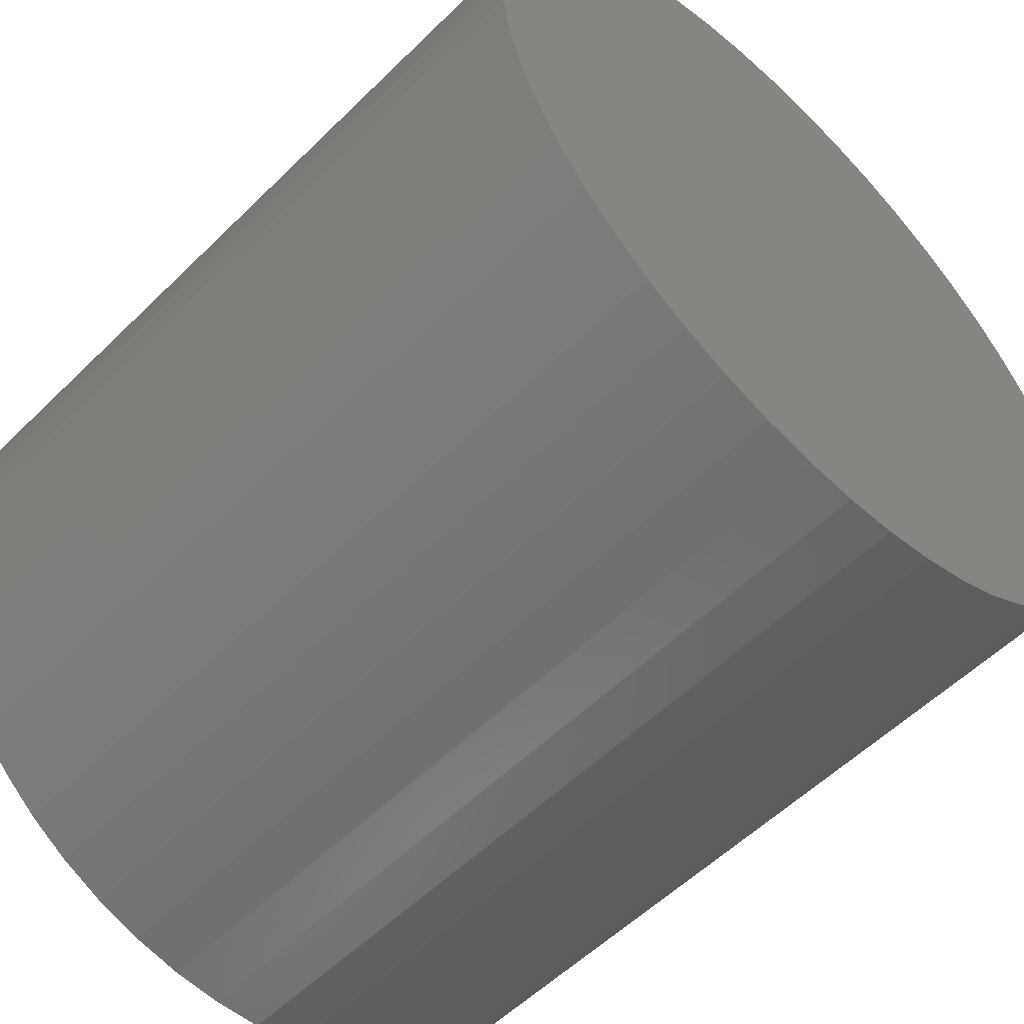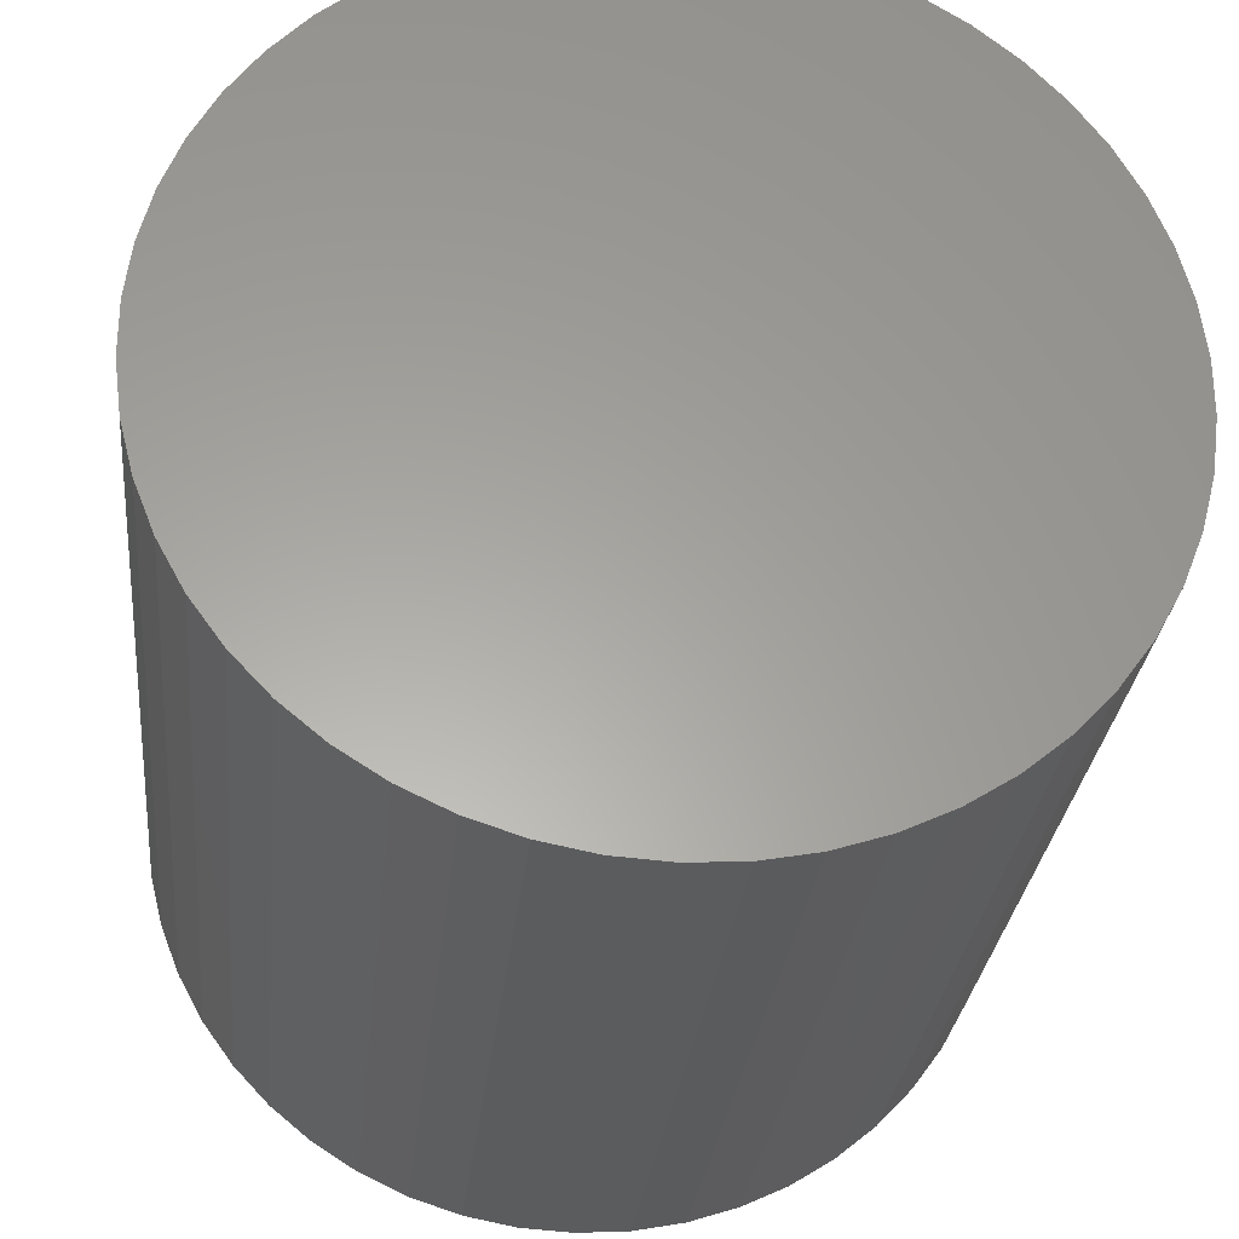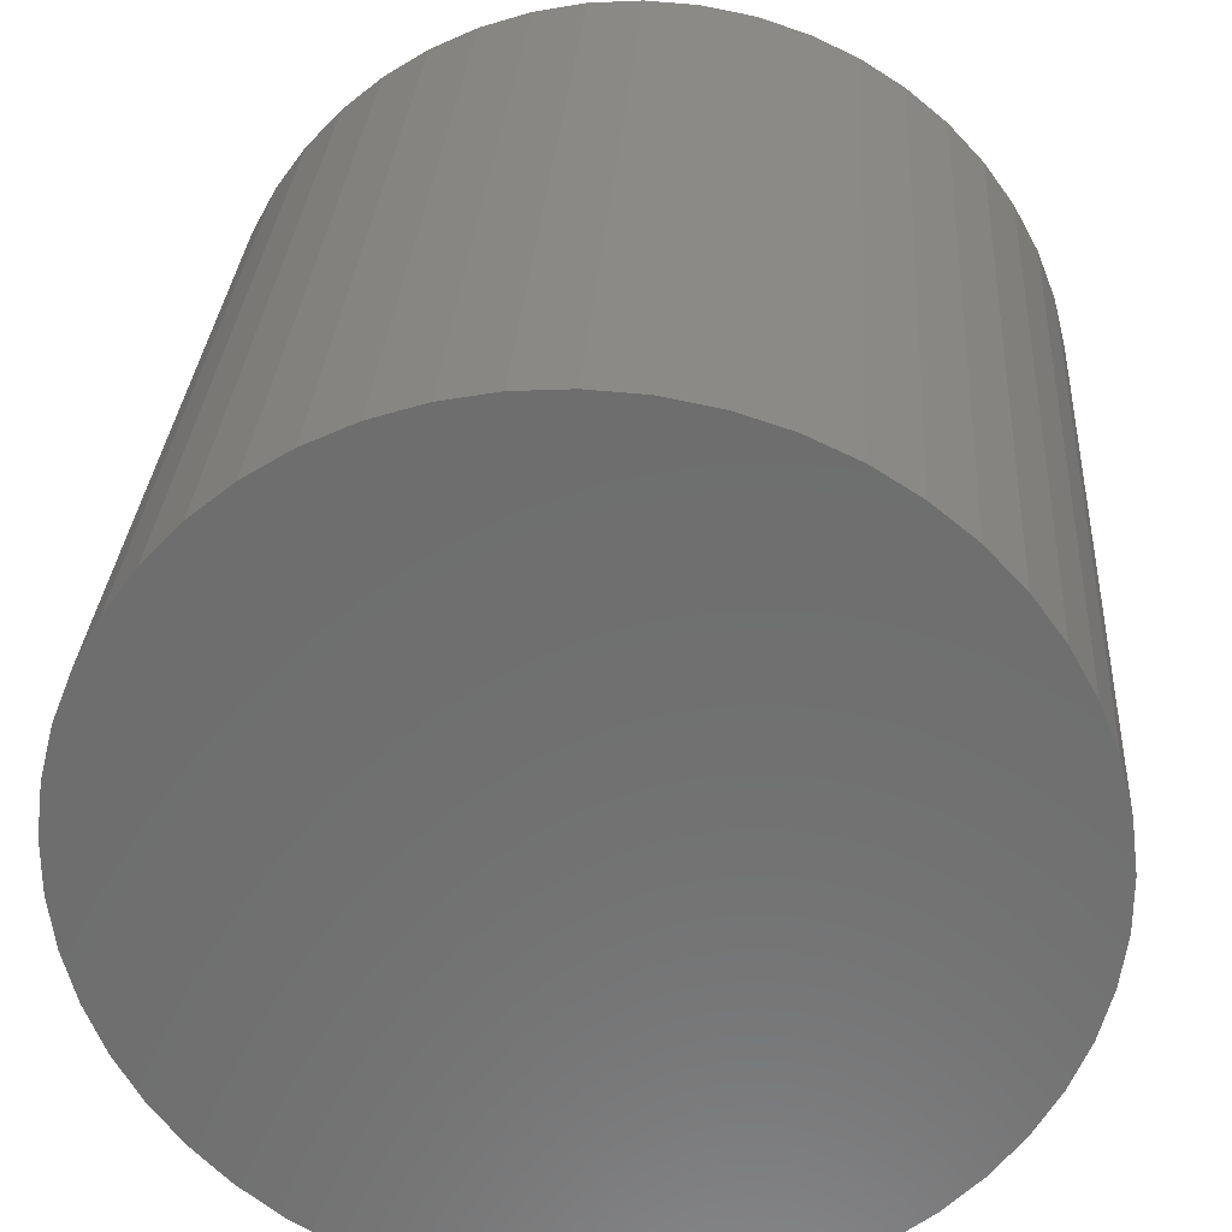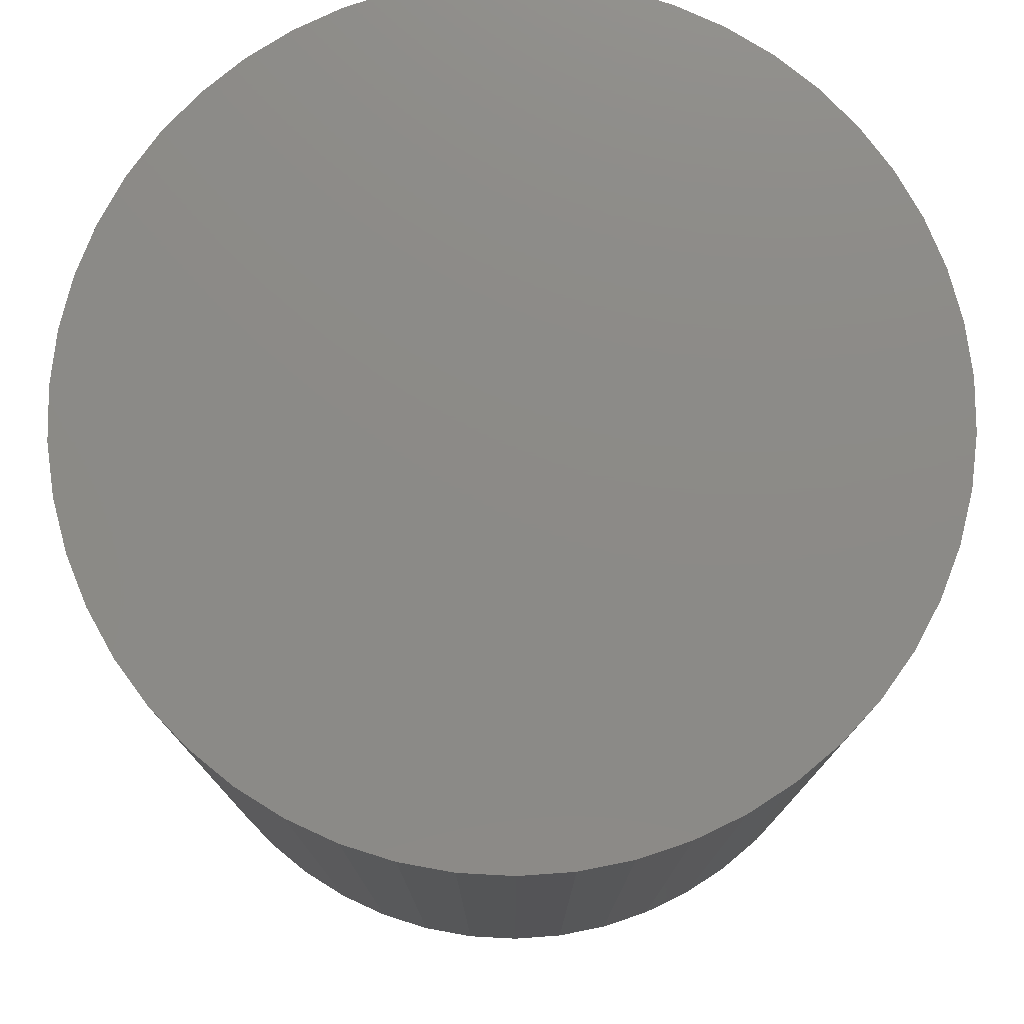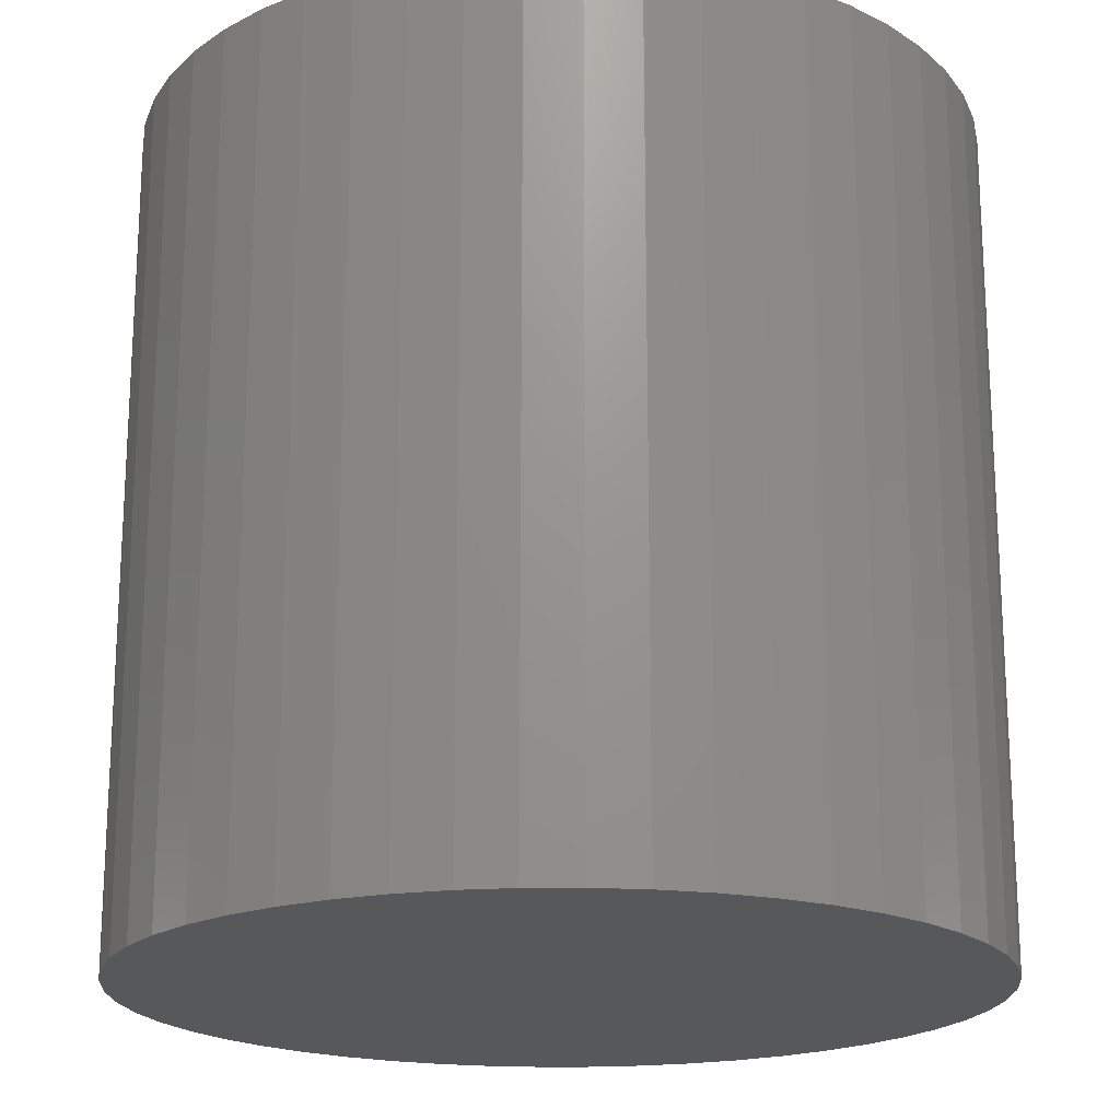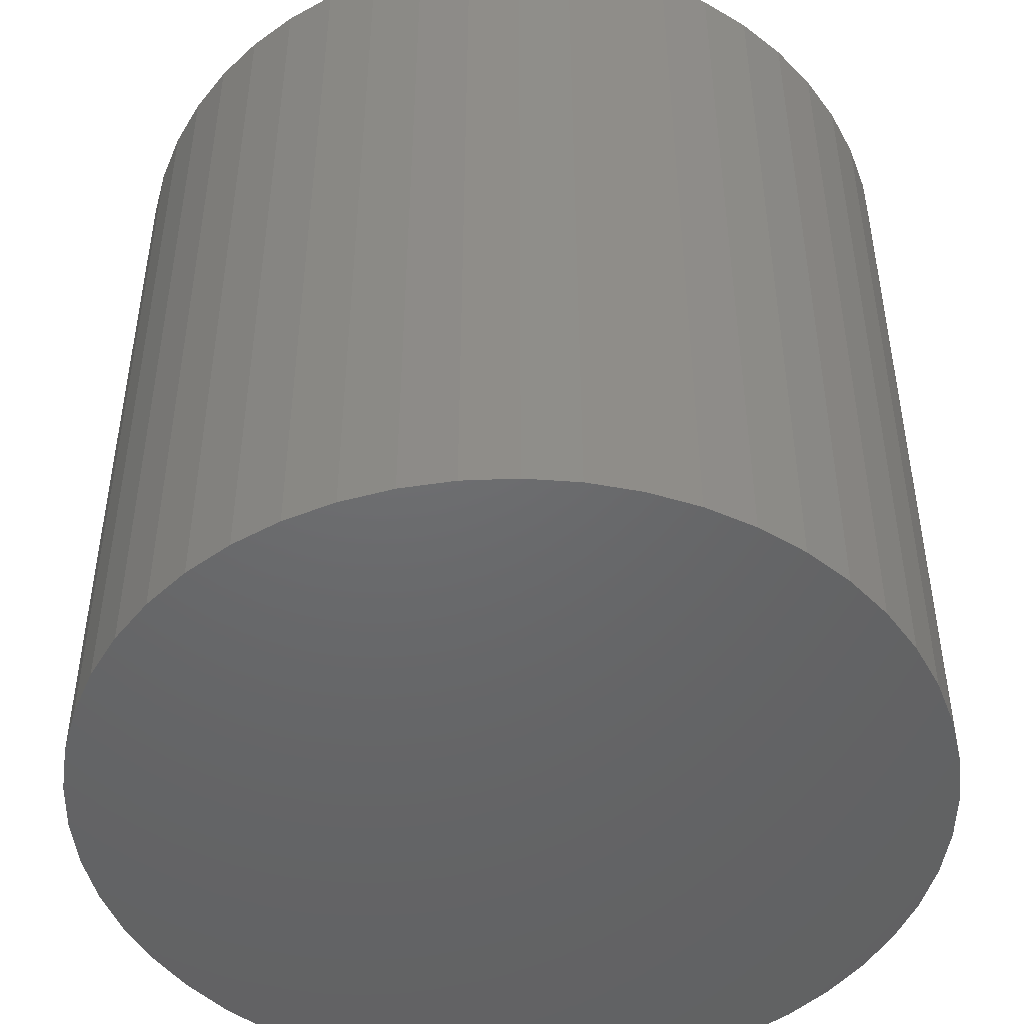
<metadata>
{"format":"stl","ext":"stl","renderer":"f3d","projection":"perspective","resolution":1024,"background":"white","views":[{"elev":-55.6,"azim":-44.2,"up":"+Y"},{"elev":-28.5,"azim":-5.7,"up":"+Y"},{"elev":29.5,"azim":3.5,"up":"+Y"},{"elev":77.2,"azim":-101.3,"up":"+Z"},{"elev":-19.4,"azim":-132.4,"up":"+Z"},{"elev":-47.7,"azim":20.6,"up":"+Z"}]}
</metadata>
<code>
# stl→obj: 100 verts, 196 faces
v -4.99 -0.314 -5
v -4.755 1.545 -5
v -4.755 -1.545 -5
v -4.99 0.314 -5
v -4.99 -0.314 5
v -4.99 0.314 5
v -4.755 1.545 5
v -4.911 -0.937 -5
v -4.911 -0.937 5
v -4.911 0.937 -5
v -4.911 0.937 5
v -4.755 -1.545 5
v -3.853 3.187 -5
v -3.853 3.187 5
v -3.853 -3.187 5
v -3.423 -3.645 5
v -2.939 -4.045 5
v -4.524 -2.129 -5
v -4.524 -2.129 5
v -4.524 2.129 -5
v -4.524 2.129 5
v -4.222 -2.679 5
v -4.222 -2.679 -5
v -4.222 2.679 -5
v -4.222 2.679 5
v -3.853 -3.187 -5
v -3.423 -3.645 -5
v -3.423 3.645 -5
v -2.939 4.045 -5
v -0.627 4.961 -5
v 4.222 2.679 -5
v -3.423 3.645 5
v -2.939 4.045 5
v -0.627 4.961 5
v -2.939 -4.045 -5
v -2.409 -4.382 5
v -2.409 -4.382 -5
v -2.409 4.382 -5
v -1.841 4.649 -5
v -1.243 4.843 -5
v -2.409 4.382 5
v -1.841 4.649 5
v -1.243 4.843 5
v 0.627 -4.961 5
v 4.222 2.679 5
v -1.841 -4.649 -5
v -1.841 -4.649 5
v -1.243 -4.843 5
v -1.243 -4.843 -5
v -0.627 -4.961 5
v -0.627 -4.961 -5
v 0.627 -4.961 -5
v 0 -5 5
v 0 -5 -5
v 1.243 4.843 -5
v 0 5 -5
v 0 5 5
v 0.627 4.961 5
v 0.627 4.961 -5
v 1.243 4.843 5
v 4.911 -0.937 -5
v 4.222 -2.679 -5
v 1.841 -4.649 -5
v 1.243 -4.843 -5
v 4.911 -0.937 5
v 4.222 -2.679 5
v 1.243 -4.843 5
v 1.841 -4.649 5
v 2.409 4.382 -5
v 1.841 4.649 -5
v 1.841 4.649 5
v 2.939 -4.045 -5
v 2.409 -4.382 -5
v 2.939 -4.045 5
v 2.409 -4.382 5
v 2.409 4.382 5
v 3.423 3.645 -5
v 2.939 4.045 -5
v 2.939 4.045 5
v 3.423 -3.645 -5
v 3.423 -3.645 5
v 3.423 3.645 5
v 3.853 -3.187 -5
v 3.853 -3.187 5
v 3.853 3.187 5
v 3.853 3.187 -5
v 4.755 -1.545 -5
v 4.524 -2.129 -5
v 4.524 -2.129 5
v 4.755 -1.545 5
v 4.524 2.129 5
v 4.524 2.129 -5
v 4.755 1.545 -5
v 4.755 1.545 5
v 4.911 0.937 -5
v 4.911 0.937 5
v 4.99 -0.314 -5
v 4.99 -0.314 5
v 4.99 0.314 5
v 4.99 0.314 -5
f 1 2 3
f 1 4 2
f 1 5 6
f 1 6 4
f 5 7 6
f 5 8 9
f 4 10 2
f 4 6 11
f 4 11 10
f 6 7 11
f 8 5 1
f 9 12 5
f 9 3 12
f 10 11 7
f 10 7 2
f 3 2 13
f 3 8 1
f 3 9 8
f 12 7 5
f 12 14 7
f 12 15 16
f 12 16 17
f 12 17 14
f 12 18 19
f 2 20 13
f 2 7 21
f 2 21 20
f 7 14 21
f 18 12 3
f 19 22 12
f 19 23 22
f 20 24 13
f 20 21 25
f 20 25 24
f 21 14 25
f 23 18 3
f 23 19 18
f 22 15 12
f 22 26 15
f 24 25 14
f 24 14 13
f 26 3 27
f 26 23 3
f 26 22 23
f 15 27 16
f 13 28 29
f 13 29 30
f 13 30 31
f 13 14 32
f 13 32 28
f 14 33 32
f 14 34 33
f 27 3 35
f 27 15 26
f 16 35 17
f 28 32 33
f 28 33 29
f 35 3 13
f 35 16 27
f 17 36 14
f 17 37 36
f 29 38 39
f 29 40 30
f 29 39 40
f 29 33 41
f 29 41 38
f 33 42 41
f 33 34 43
f 33 43 42
f 37 35 13
f 37 17 35
f 36 44 45
f 36 45 14
f 36 46 47
f 38 41 42
f 38 42 39
f 46 36 37
f 47 48 36
f 47 49 48
f 39 42 43
f 39 43 40
f 49 46 37
f 49 47 46
f 48 50 44
f 48 44 36
f 48 51 50
f 40 43 34
f 40 34 30
f 51 49 52
f 51 48 49
f 50 53 44
f 50 54 53
f 30 55 31
f 30 56 55
f 30 34 57
f 30 57 56
f 54 51 52
f 54 50 51
f 54 52 53
f 53 52 44
f 56 58 59
f 57 34 60
f 57 60 58
f 52 31 61
f 52 49 37
f 52 61 62
f 52 63 64
f 52 62 63
f 52 37 31
f 52 64 44
f 44 65 45
f 44 66 65
f 44 67 68
f 44 68 66
f 44 64 67
f 59 60 55
f 58 56 57
f 64 63 67
f 67 63 68
f 55 69 31
f 55 70 69
f 55 56 59
f 55 71 70
f 60 34 45
f 60 59 58
f 63 62 72
f 63 72 73
f 63 73 68
f 68 74 66
f 68 75 74
f 68 73 75
f 70 76 69
f 71 60 76
f 71 55 60
f 73 72 75
f 75 72 74
f 69 77 31
f 69 78 77
f 69 79 78
f 76 60 45
f 76 70 71
f 72 62 80
f 72 80 74
f 74 81 66
f 74 80 81
f 78 82 77
f 79 76 82
f 79 69 76
f 80 62 83
f 80 83 81
f 81 84 66
f 81 83 84
f 77 85 86
f 82 76 45
f 82 45 85
f 82 78 79
f 83 62 84
f 84 62 66
f 86 45 31
f 85 77 82
f 62 87 88
f 62 61 87
f 62 88 66
f 66 89 90
f 66 90 65
f 66 88 89
f 31 37 13
f 31 77 86
f 31 91 92
f 45 65 91
f 45 34 14
f 45 86 85
f 88 87 89
f 89 87 90
f 92 93 61
f 92 94 93
f 91 31 45
f 87 61 90
f 90 61 65
f 93 95 61
f 93 96 95
f 94 91 65
f 94 92 91
f 61 31 92
f 61 95 97
f 61 97 65
f 65 98 96
f 65 96 94
f 65 97 98
f 95 99 100
f 96 93 94
f 97 100 98
f 98 99 96
f 98 100 99
f 100 97 95
f 99 95 96

</code>
